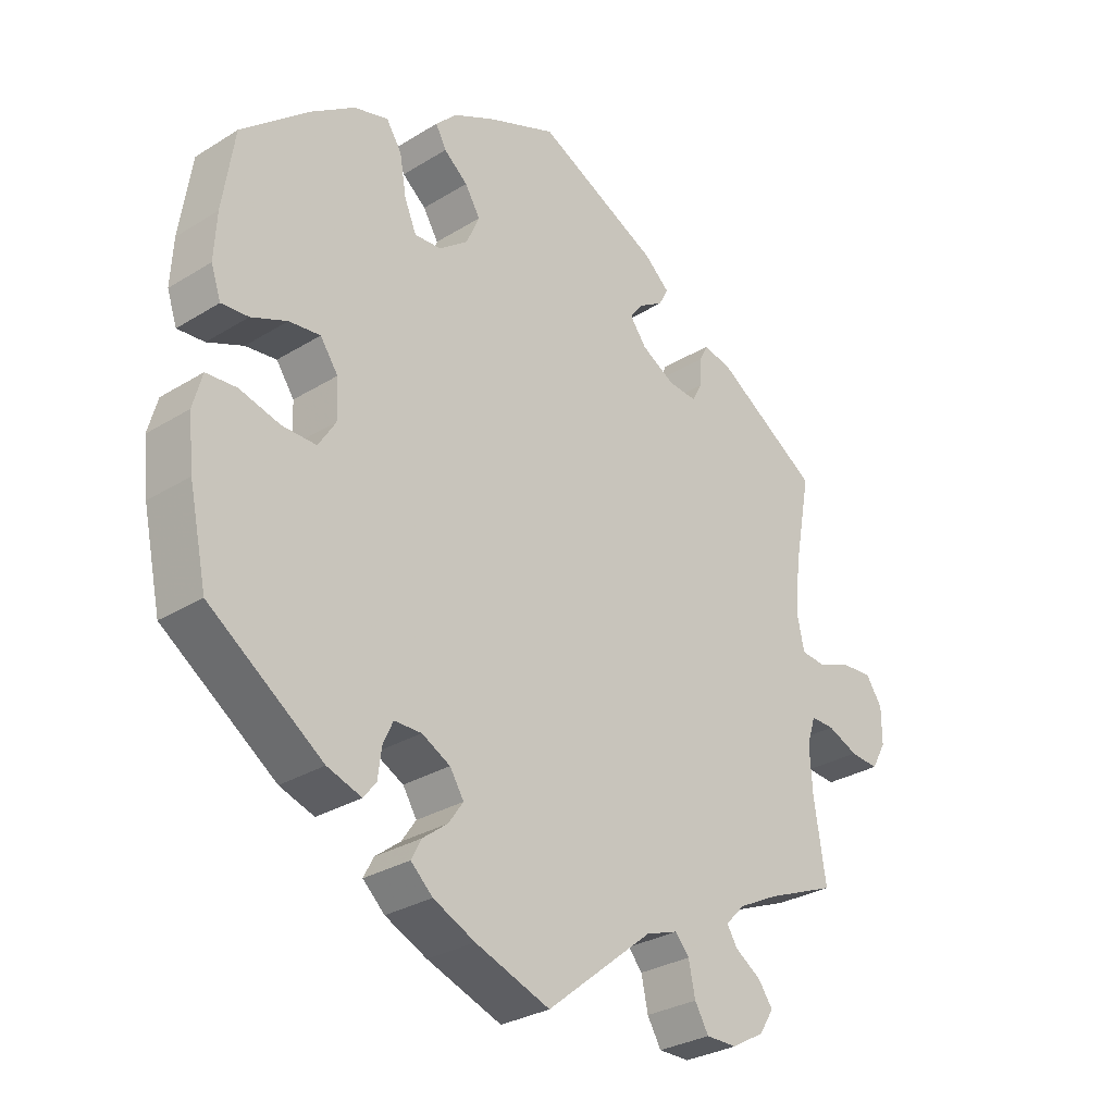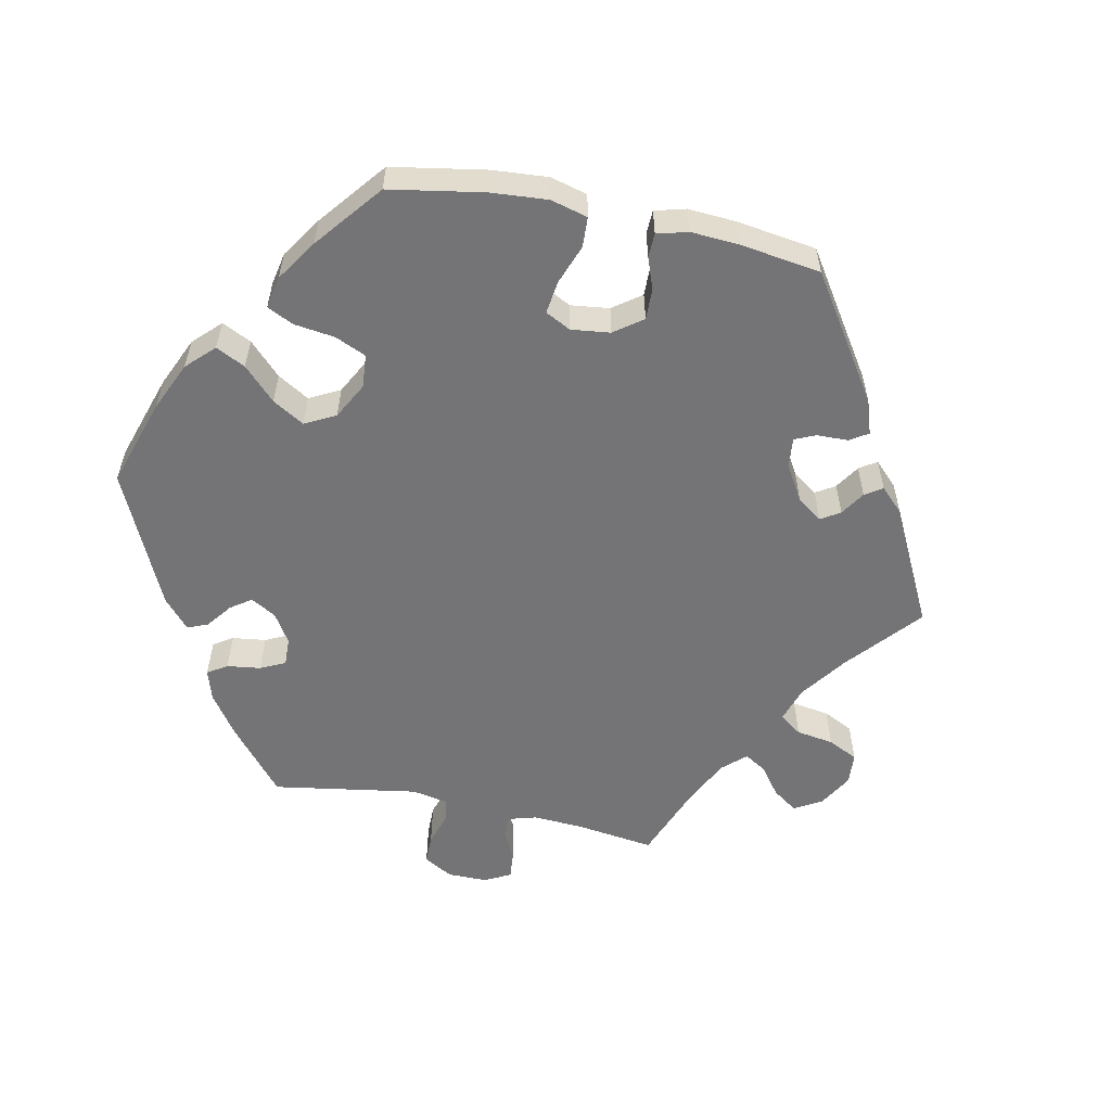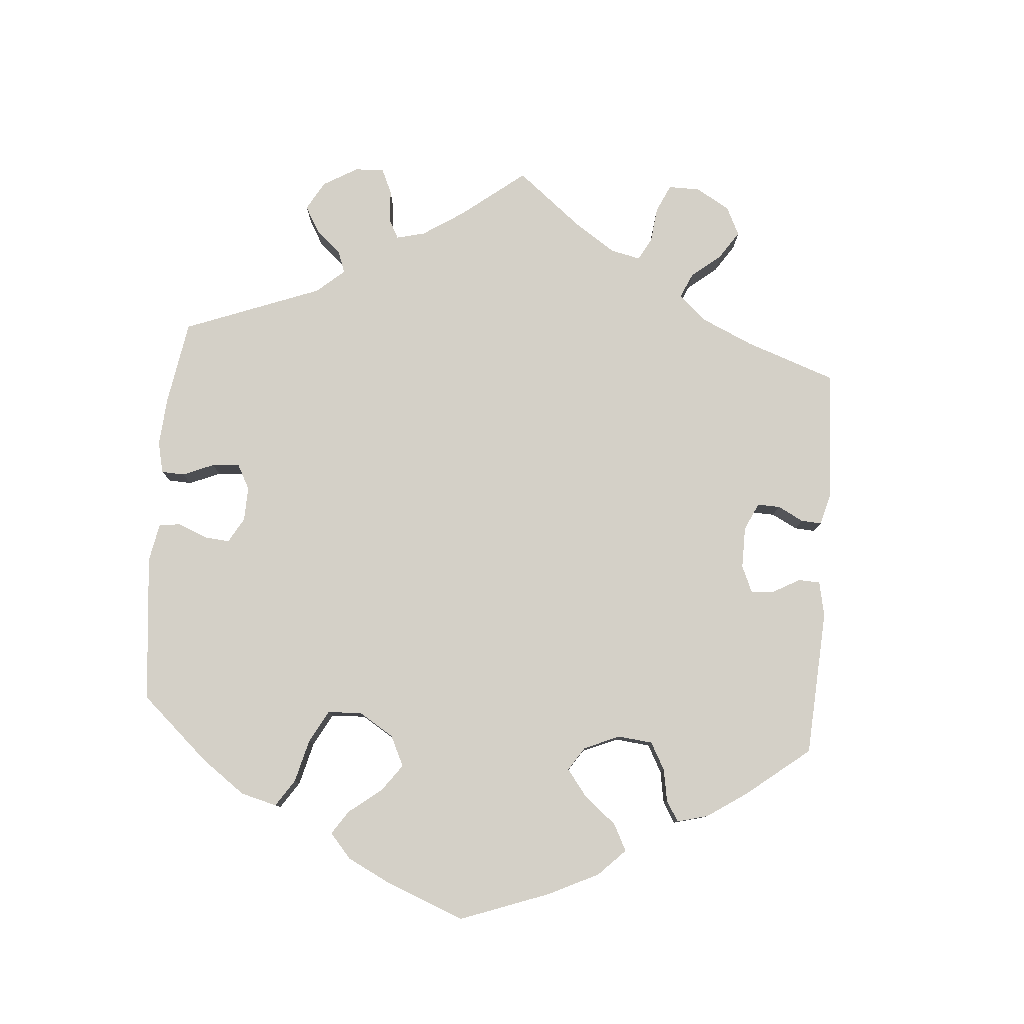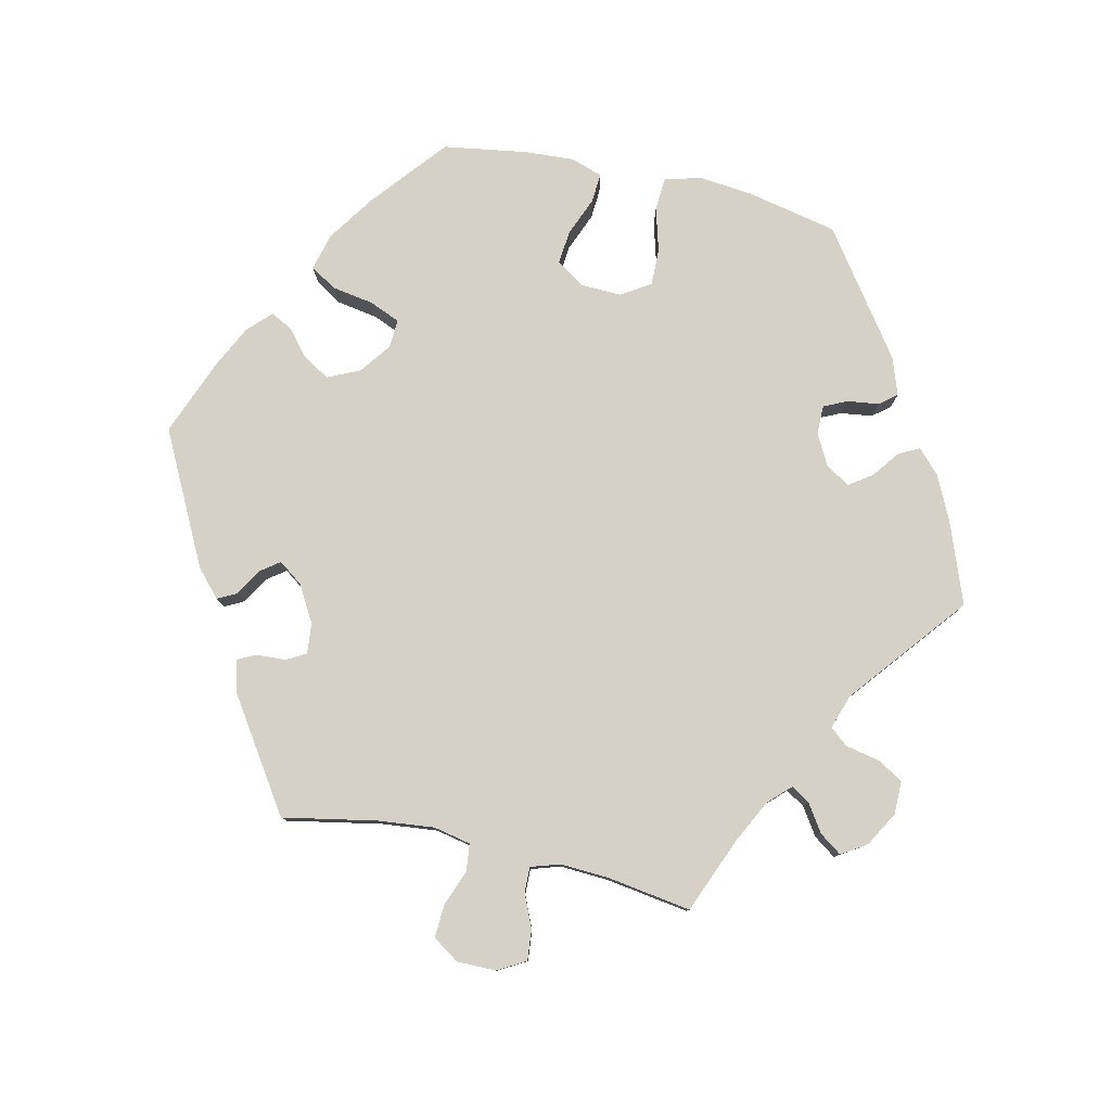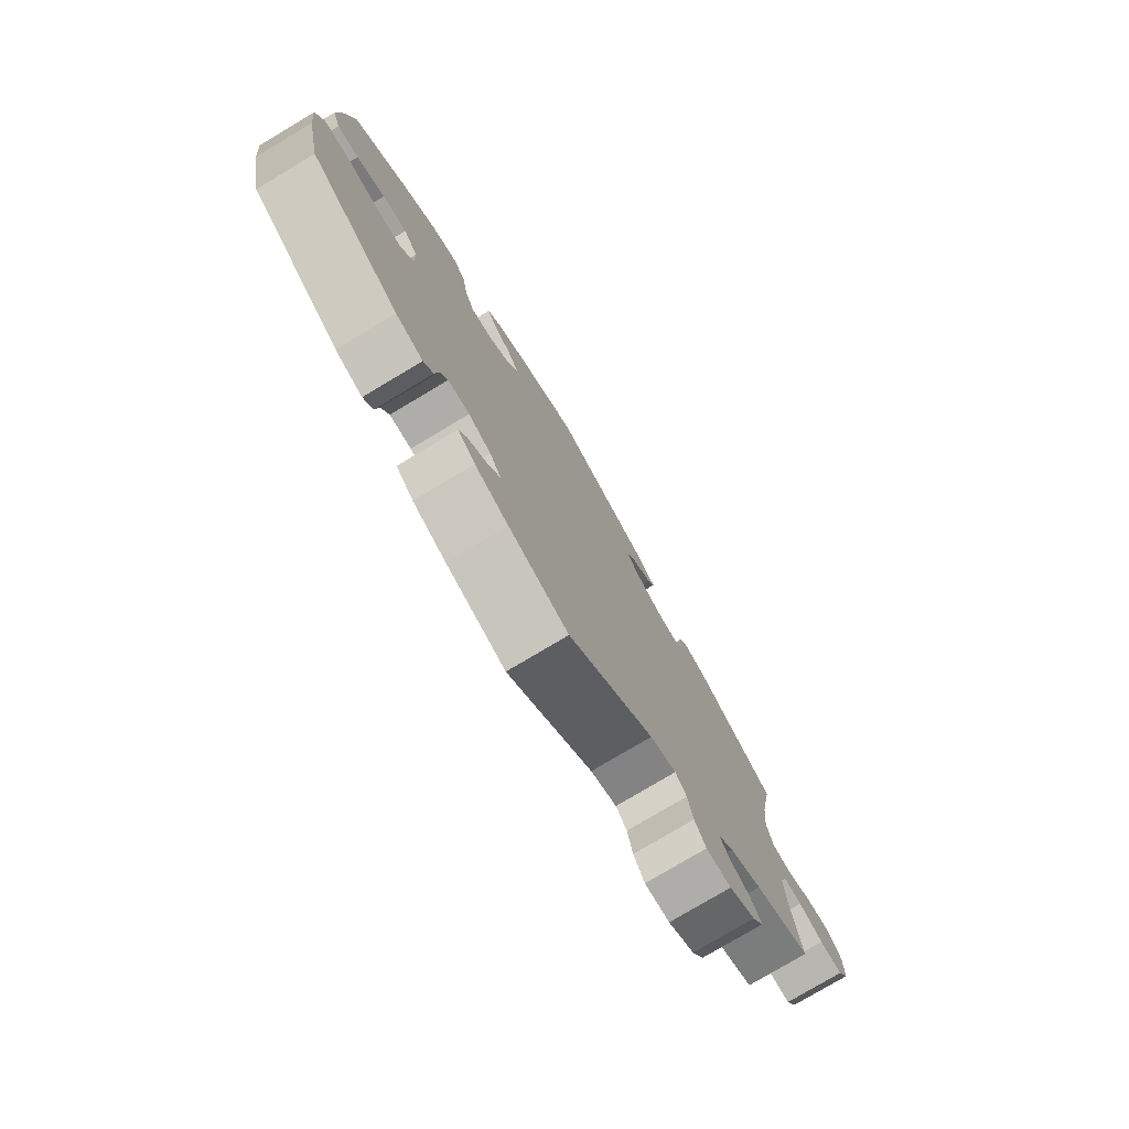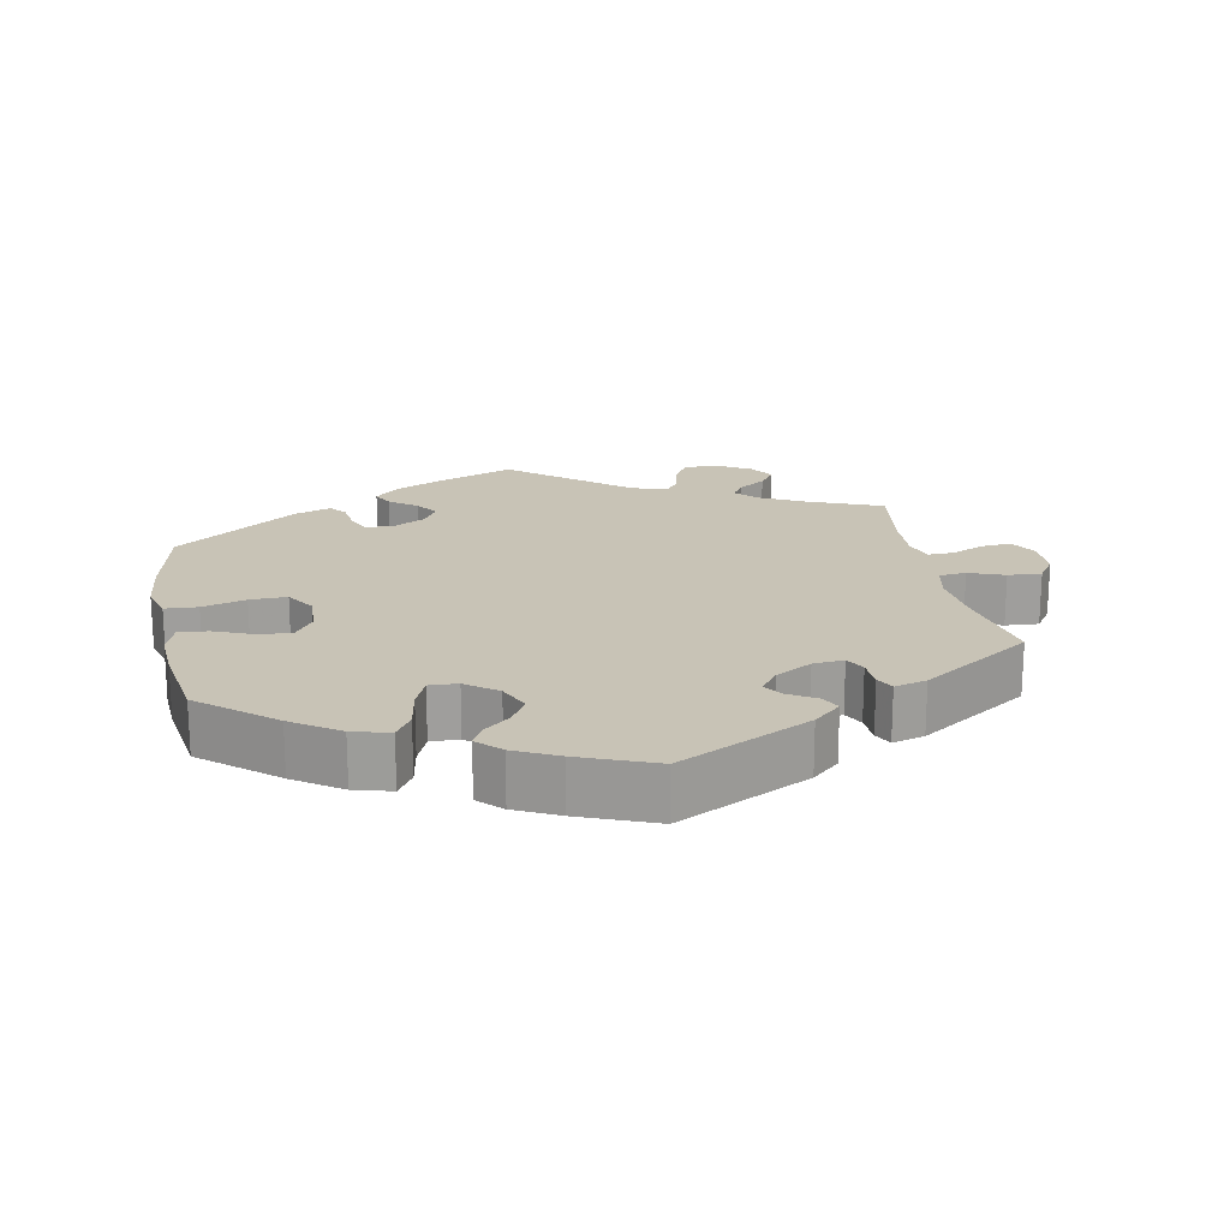
<metadata>
{"format":"obj","ext":"obj","renderer":"f3d","projection":"perspective","resolution":1024,"background":"white","views":[{"elev":-29.4,"azim":-47.6,"up":"+Z"},{"elev":-56.3,"azim":-41.7,"up":"+Y"},{"elev":80.0,"azim":-55.4,"up":"+Y"},{"elev":79.5,"azim":102.6,"up":"+Y"},{"elev":-77.4,"azim":-59.1,"up":"+Z"},{"elev":19.4,"azim":-11.0,"up":"+Y"}]}
</metadata>
<code>
v 0.394 0.07 -0.332
v 0.333 0.07 -0.363
v 0.304 0.07 -0.393
v 0.32 0.07 -0.419
v 0.359 0.07 -0.445
v 0.381 0.07 -0.476
v 0.359 0.07 -0.511
v 0.31 0.07 -0.539
v 0.263 0.07 -0.539
v 0.242 0.07 -0.503
v 0.232 0.07 -0.455
v 0.211 0.07 -0.43
v 0.162 0.07 -0.447
v 0.001 0.07 -0.578
v -0.112 0.07 -0.536
v -0.175 0.07 -0.506
v -0.208 0.07 -0.475
v -0.193 0.07 -0.446
v -0.155 0.07 -0.417
v -0.133 0.07 -0.385
v -0.154 0.07 -0.351
v -0.197 0.07 -0.328
v -0.238 0.07 -0.328
v -0.253 0.07 -0.36
v -0.259 0.07 -0.405
v -0.278 0.07 -0.429
v -0.33 0.07 -0.411
v -0.501 0.07 -0.289
v -0.528 0.07 -0.162
v -0.536 0.07 -0.086
v -0.522 0.07 -0.035
v -0.476 0.07 -0.032
v -0.415 0.07 -0.049
v -0.363 0.07 -0.05
v -0.337 0.07 -0.009
v -0.339 0.07 0.049
v -0.366 0.07 0.088
v -0.413 0.07 0.083
v -0.467 0.07 0.061
v -0.508 0.07 0.058
v -0.523 0.07 0.102
v -0.519 0.07 0.171
v -0.501 0.07 0.289
v -0.398 0.07 0.375
v -0.332 0.07 0.42
v -0.28 0.07 0.434
v -0.257 0.07 0.398
v -0.247 0.07 0.339
v -0.229 0.07 0.296
v -0.189 0.07 0.298
v -0.145 0.07 0.331
v -0.125 0.07 0.376
v -0.148 0.07 0.414
v -0.184 0.07 0.444
v -0.2 0.07 0.474
v -0.168 0.07 0.506
v -0.107 0.07 0.536
v -0.001 0.07 0.578
v 0.184 0.07 0.485
v 0.222 0.07 0.451
v 0.208 0.07 0.424
v 0.17 0.07 0.401
v 0.151 0.07 0.375
v 0.176 0.07 0.341
v 0.227 0.07 0.312
v 0.27 0.07 0.308
v 0.285 0.07 0.336
v 0.287 0.07 0.377
v 0.3 0.07 0.403
v 0.345 0.07 0.391
v 0.5 0.07 0.289
v 0.475 0.07 0.157
v 0.467 0.07 0.078
v 0.478 0.07 0.026
v 0.516 0.07 0.022
v 0.566 0.07 0.041
v 0.613 0.07 0.044
v 0.638 0.07 0.007
v 0.638 0.07 -0.048
v 0.616 0.07 -0.087
v 0.573 0.07 -0.083
v 0.527 0.07 -0.063
v 0.491 0.07 -0.062
v 0.478 0.07 -0.103
v 0.482 0.07 -0.172
v 0.5 0.07 -0.289
v 0.394 0 -0.332
v 0.333 0 -0.363
v 0.304 0 -0.393
v 0.32 0 -0.419
v 0.359 0 -0.445
v 0.381 0 -0.476
v 0.359 0 -0.511
v 0.31 0 -0.539
v 0.263 0 -0.539
v 0.242 0 -0.503
v 0.232 0 -0.455
v 0.211 0 -0.43
v 0.162 0 -0.447
v 0.001 0 -0.578
v -0.112 0 -0.536
v -0.175 0 -0.506
v -0.208 0 -0.475
v -0.193 0 -0.446
v -0.155 0 -0.417
v -0.133 0 -0.385
v -0.154 0 -0.351
v -0.197 0 -0.328
v -0.238 0 -0.328
v -0.253 0 -0.36
v -0.259 0 -0.405
v -0.278 0 -0.429
v -0.33 0 -0.411
v -0.501 0 -0.289
v -0.528 0 -0.162
v -0.536 0 -0.086
v -0.522 0 -0.035
v -0.476 0 -0.032
v -0.415 0 -0.049
v -0.363 0 -0.05
v -0.337 0 -0.009
v -0.339 0 0.049
v -0.366 0 0.088
v -0.413 0 0.083
v -0.467 0 0.061
v -0.508 0 0.058
v -0.523 0 0.102
v -0.519 0 0.171
v -0.501 0 0.289
v -0.398 0 0.375
v -0.332 0 0.42
v -0.28 0 0.434
v -0.257 0 0.398
v -0.247 0 0.339
v -0.229 0 0.296
v -0.189 0 0.298
v -0.145 0 0.331
v -0.125 0 0.376
v -0.148 0 0.414
v -0.184 0 0.444
v -0.2 0 0.474
v -0.168 0 0.506
v -0.107 0 0.536
v -0.001 0 0.578
v 0.184 0 0.485
v 0.222 0 0.451
v 0.208 0 0.424
v 0.17 0 0.401
v 0.151 0 0.375
v 0.176 0 0.341
v 0.227 0 0.312
v 0.27 0 0.308
v 0.285 0 0.336
v 0.287 0 0.377
v 0.3 0 0.403
v 0.345 0 0.391
v 0.5 0 0.289
v 0.475 0 0.157
v 0.467 0 0.078
v 0.478 0 0.026
v 0.516 0 0.022
v 0.566 0 0.041
v 0.613 0 0.044
v 0.638 0 0.007
v 0.638 0 -0.048
v 0.616 0 -0.087
v 0.573 0 -0.083
v 0.527 0 -0.063
v 0.491 0 -0.062
v 0.478 0 -0.103
v 0.482 0 -0.172
v 0.5 0 -0.289
f 85 86 1
f 84 85 1 2
f 83 84 2 3
f 79 80 81 82
f 79 82 83
f 78 79 83
f 75 76 77 78
f 74 75 78 83
f 73 74 83 3
f 69 70 71 72
f 67 68 69 72
f 66 67 72 73
f 65 66 73 3
f 59 60 61 62
f 59 62 63
f 58 59 63
f 57 58 63 64
f 53 54 55 56
f 52 53 56 57
f 45 46 47 48
f 45 48 49
f 44 45 49
f 43 44 49
f 42 43 49
f 41 42 49 50
f 38 39 40 41
f 37 38 41 50
f 30 31 32 33
f 30 33 34
f 29 30 34
f 28 29 34
f 27 28 34 35
f 24 25 26 27
f 23 24 27 35
f 16 17 18 19
f 16 19 20
f 13 14 15 16
f 12 13 16 20
f 8 9 10 11
f 8 11 12
f 7 8 12
f 4 5 6 7
f 3 4 7 12
f 64 65 3 12
f 52 57 64 12
f 36 37 50 51
f 23 35 36 51
f 22 23 51 52
f 21 22 52 12
f 12 20 21
f 87 172 171
f 88 87 171 170
f 89 88 170 169
f 168 167 166 165
f 169 168 165
f 169 165 164
f 164 163 162 161
f 169 164 161 160
f 89 169 160 159
f 158 157 156 155
f 158 155 154 153
f 159 158 153 152
f 89 159 152 151
f 148 147 146 145
f 149 148 145
f 149 145 144
f 150 149 144 143
f 142 141 140 139
f 143 142 139 138
f 134 133 132 131
f 135 134 131
f 135 131 130
f 135 130 129
f 135 129 128
f 136 135 128 127
f 127 126 125 124
f 136 127 124 123
f 119 118 117 116
f 120 119 116
f 120 116 115
f 120 115 114
f 121 120 114 113
f 113 112 111 110
f 121 113 110 109
f 105 104 103 102
f 106 105 102
f 102 101 100 99
f 106 102 99 98
f 97 96 95 94
f 98 97 94
f 98 94 93
f 93 92 91 90
f 98 93 90 89
f 98 89 151 150
f 98 150 143 138
f 137 136 123 122
f 137 122 121 109
f 138 137 109 108
f 98 138 108 107
f 107 106 98
f 1 87 88 2
f 2 88 89 3
f 3 89 90 4
f 4 90 91 5
f 5 91 92 6
f 6 92 93 7
f 7 93 94 8
f 8 94 95 9
f 9 95 96 10
f 10 96 97 11
f 11 97 98 12
f 12 98 99 13
f 13 99 100 14
f 14 100 101 15
f 15 101 102 16
f 16 102 103 17
f 17 103 104 18
f 18 104 105 19
f 19 105 106 20
f 20 106 107 21
f 21 107 108 22
f 22 108 109 23
f 23 109 110 24
f 24 110 111 25
f 25 111 112 26
f 26 112 113 27
f 27 113 114 28
f 28 114 115 29
f 29 115 116 30
f 30 116 117 31
f 31 117 118 32
f 32 118 119 33
f 33 119 120 34
f 34 120 121 35
f 35 121 122 36
f 36 122 123 37
f 37 123 124 38
f 38 124 125 39
f 39 125 126 40
f 40 126 127 41
f 41 127 128 42
f 42 128 129 43
f 43 129 130 44
f 44 130 131 45
f 45 131 132 46
f 46 132 133 47
f 47 133 134 48
f 48 134 135 49
f 49 135 136 50
f 50 136 137 51
f 51 137 138 52
f 52 138 139 53
f 53 139 140 54
f 54 140 141 55
f 55 141 142 56
f 56 142 143 57
f 57 143 144 58
f 58 144 145 59
f 59 145 146 60
f 60 146 147 61
f 61 147 148 62
f 62 148 149 63
f 63 149 150 64
f 64 150 151 65
f 65 151 152 66
f 66 152 153 67
f 67 153 154 68
f 68 154 155 69
f 69 155 156 70
f 70 156 157 71
f 71 157 158 72
f 72 158 159 73
f 73 159 160 74
f 74 160 161 75
f 75 161 162 76
f 76 162 163 77
f 77 163 164 78
f 78 164 165 79
f 79 165 166 80
f 80 166 167 81
f 81 167 168 82
f 82 168 169 83
f 83 169 170 84
f 84 170 171 85
f 85 171 172 86
f 86 172 87 1

</code>
